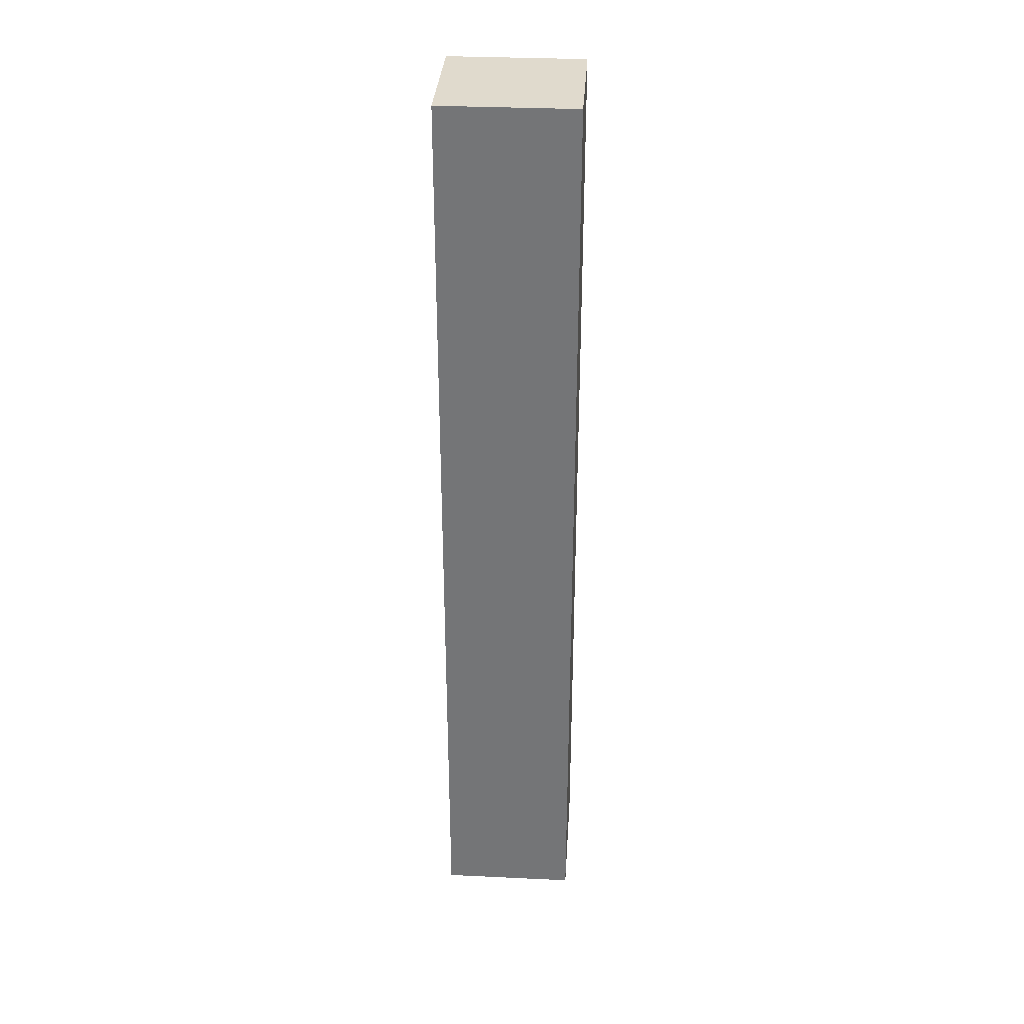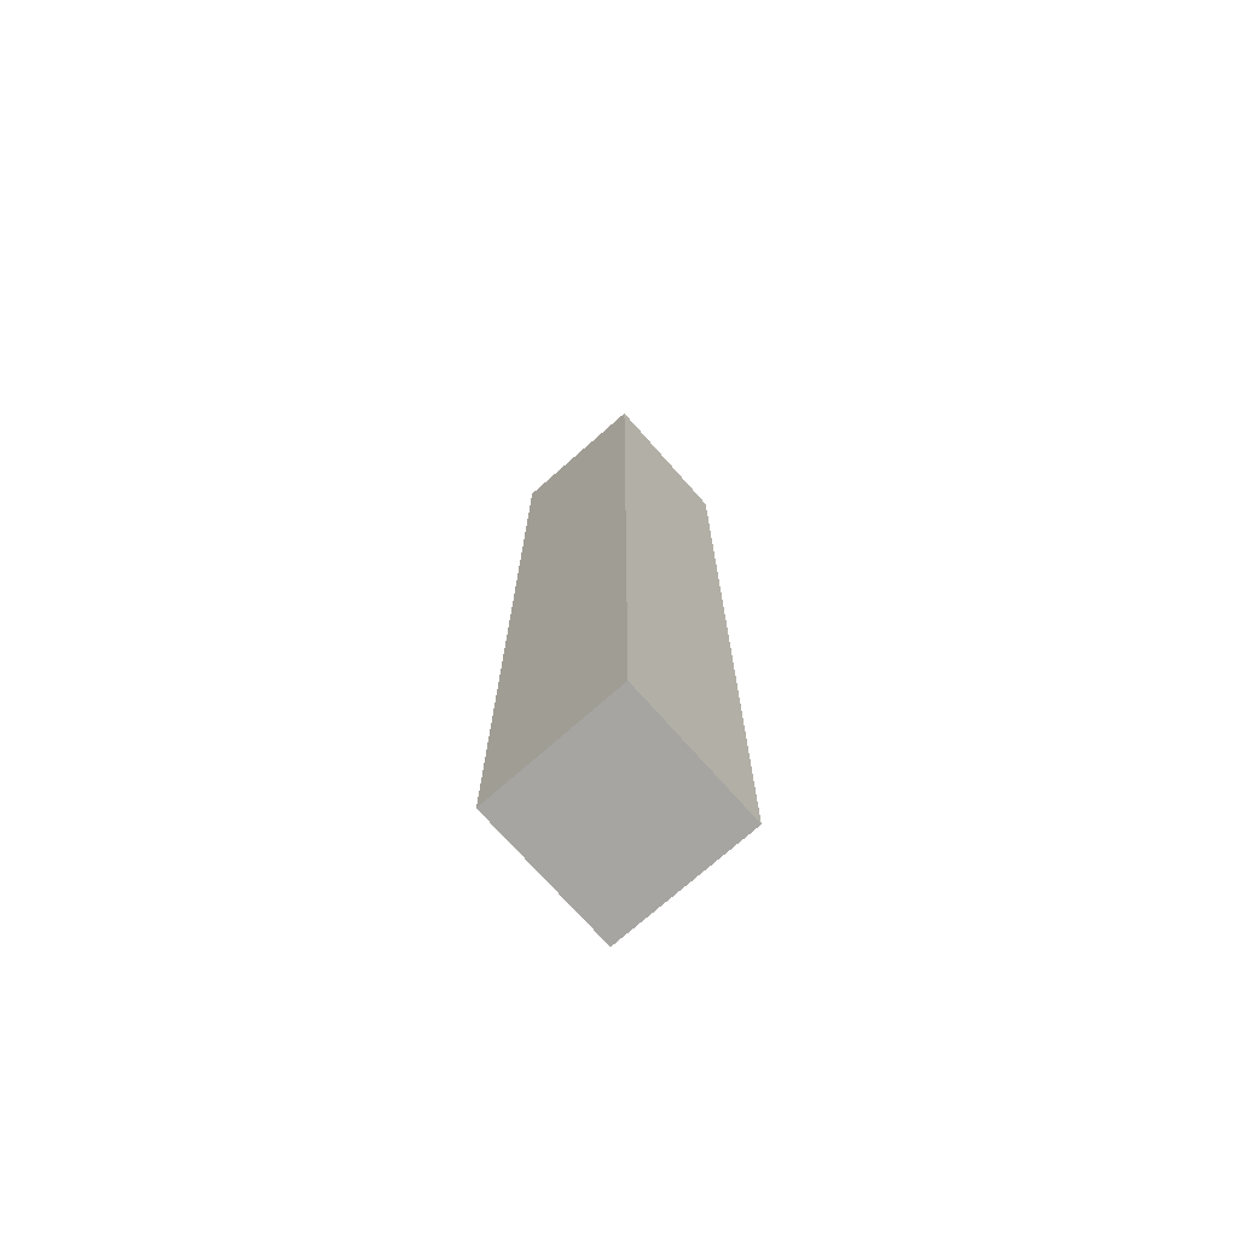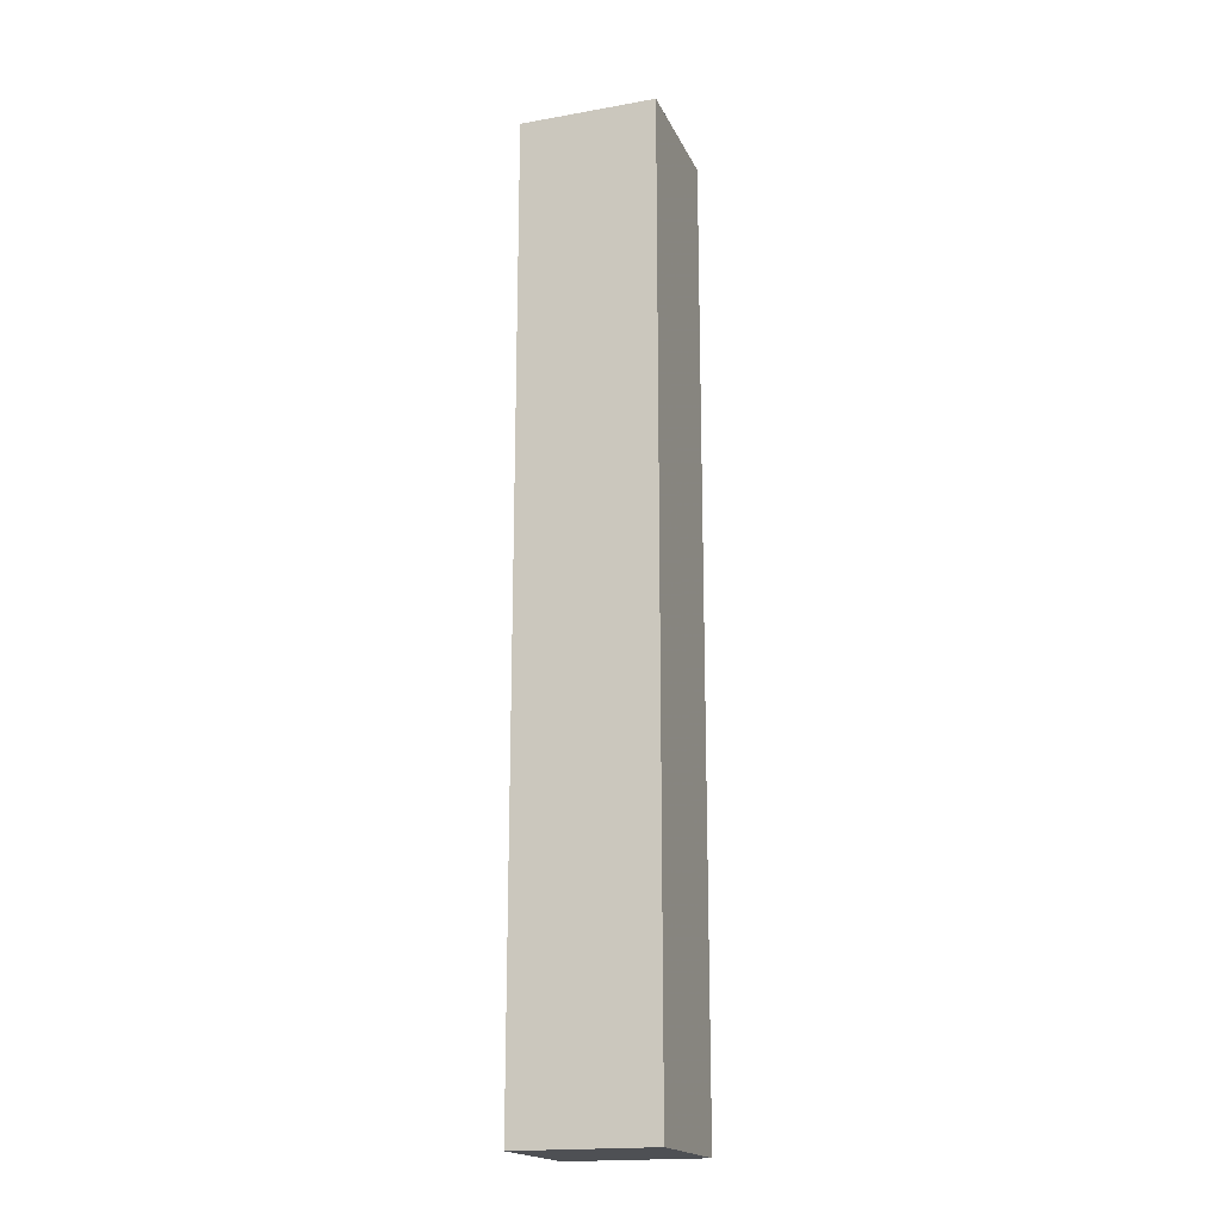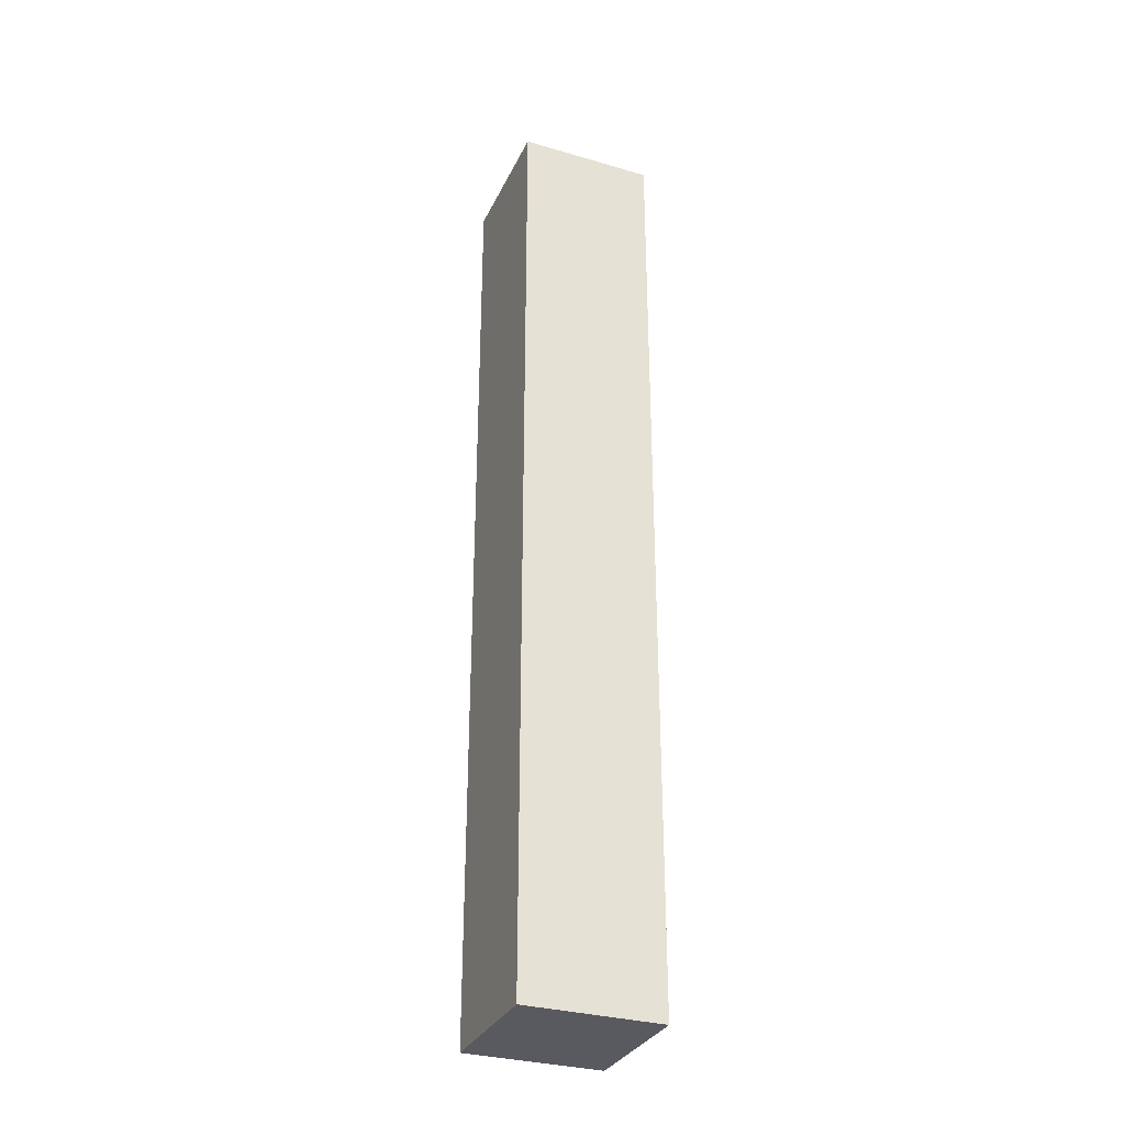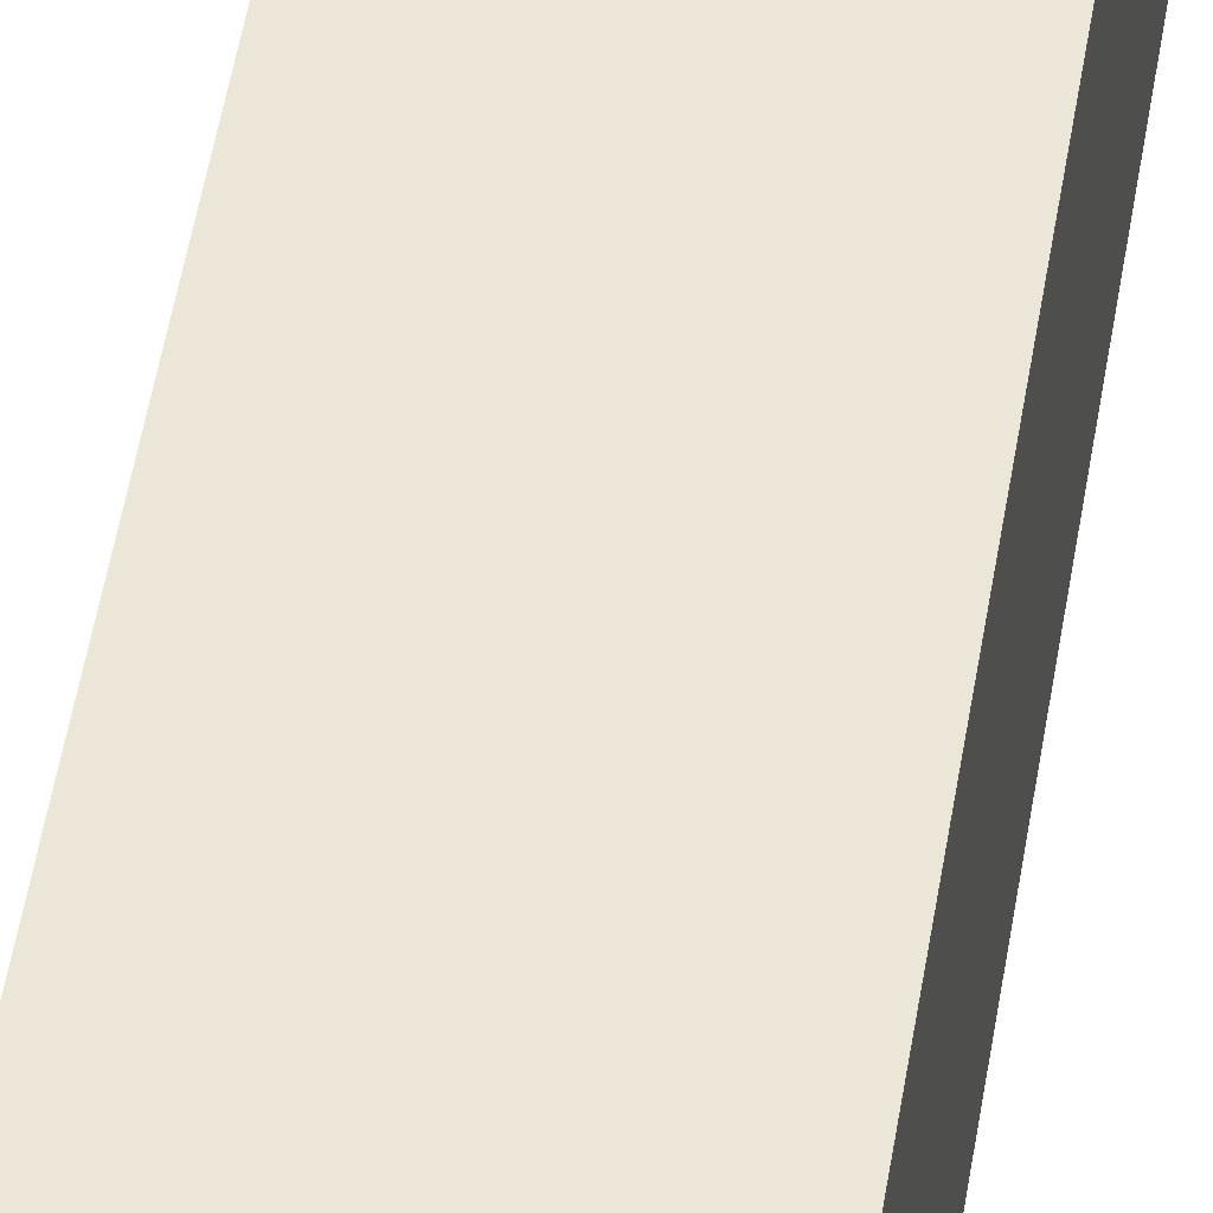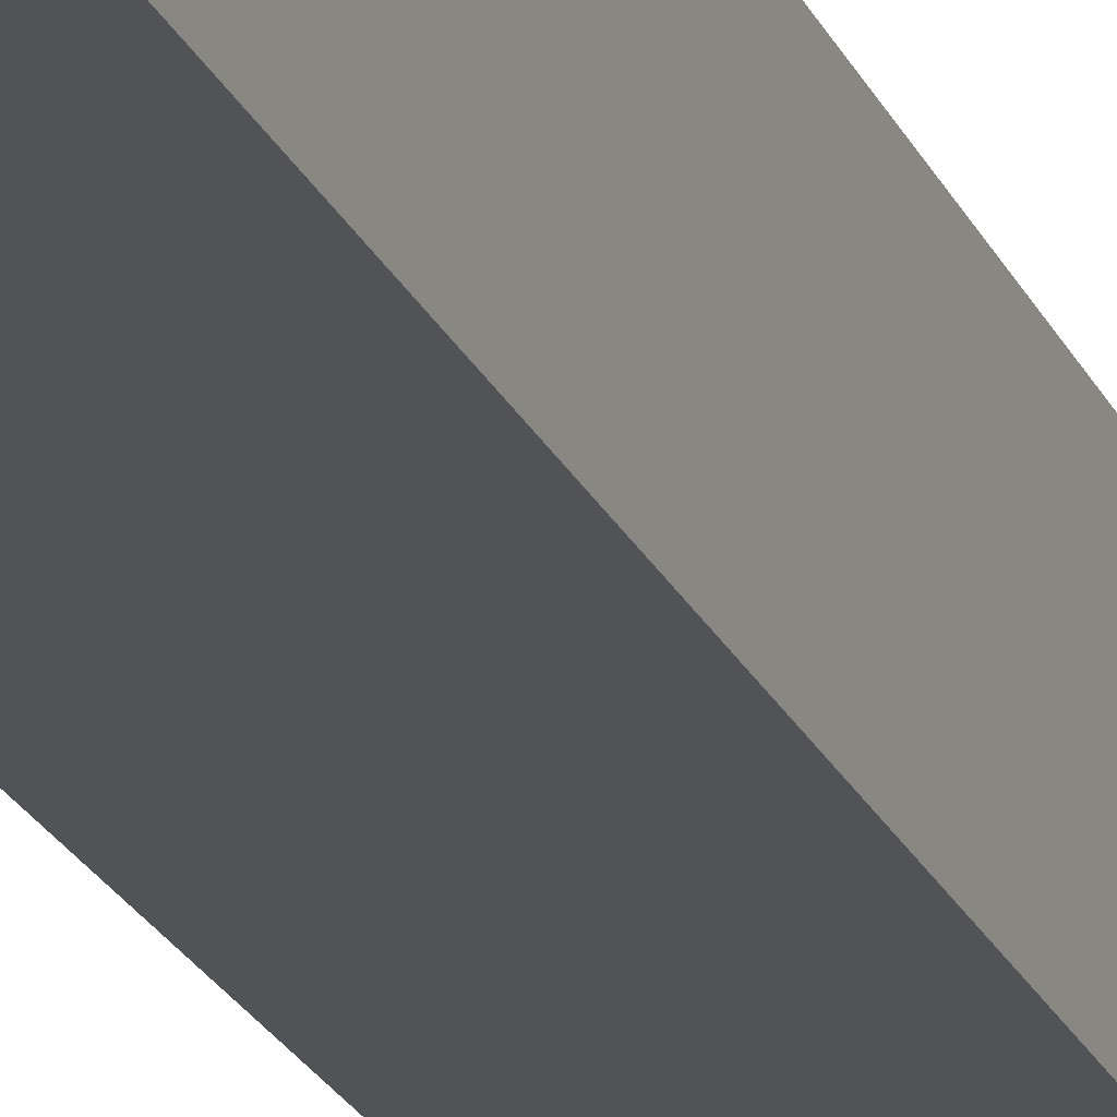
<metadata>
{"format":"obj","ext":"obj","renderer":"f3d","projection":"perspective","resolution":1024,"background":"white","views":[{"elev":33.1,"azim":-176.3,"up":"+Y"},{"elev":-73.8,"azim":41.5,"up":"+Y"},{"elev":-18.5,"azim":18.8,"up":"+Y"},{"elev":-31.9,"azim":157.7,"up":"+Y"},{"elev":46.2,"azim":-171.5,"up":"+Z"},{"elev":-22.2,"azim":19.1,"up":"+Z"}]}
</metadata>
<code>
v -2 0 -2
v 2 0 -2
v -2 28 -2
v 2 28 -2
v 2 28 2
v 2 0 2
v -2 28 2
v -2 0 2
g slot1
f 3 2 1
f 3 4 2
f 7 6 5
f 7 8 6
f 5 2 4
f 5 6 2
f 1 7 3
f 1 8 7
f 2 8 1
f 2 6 8
f 4 7 5
f 4 3 7

</code>
